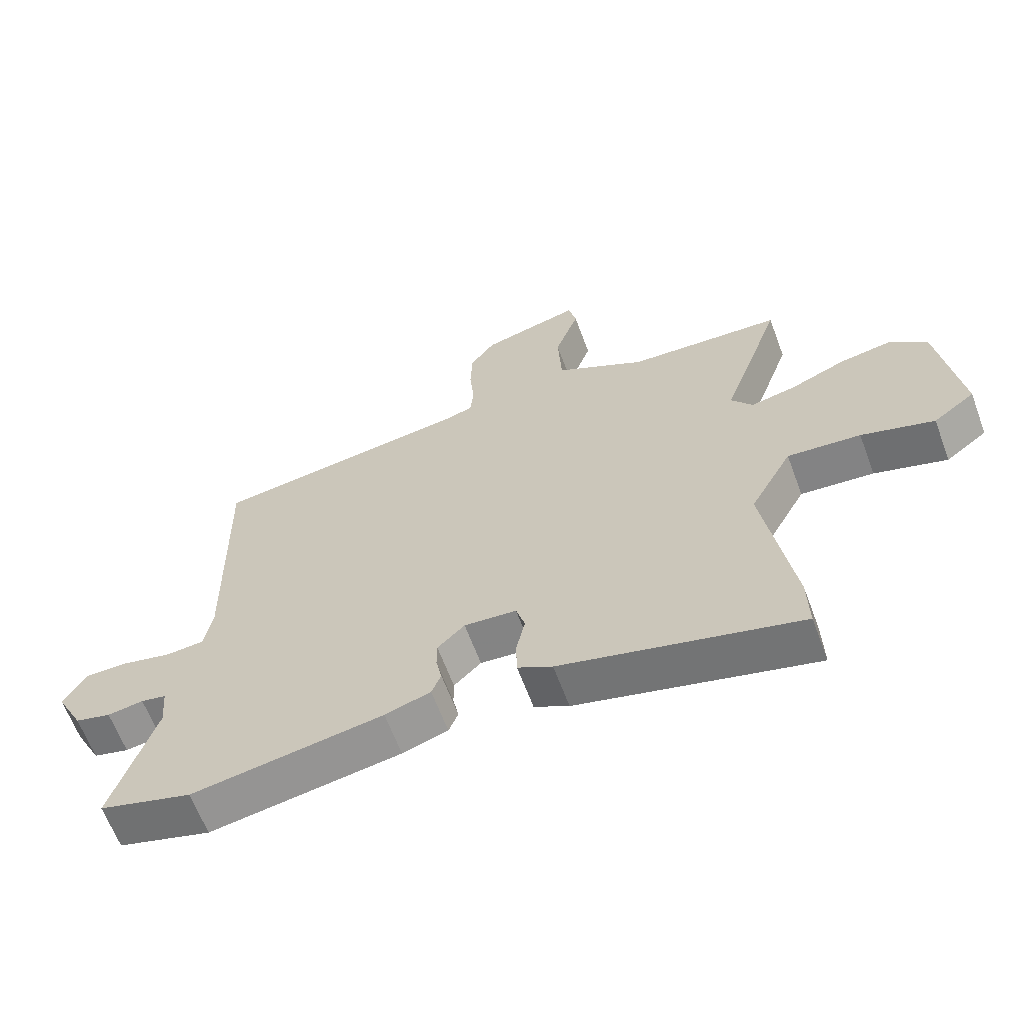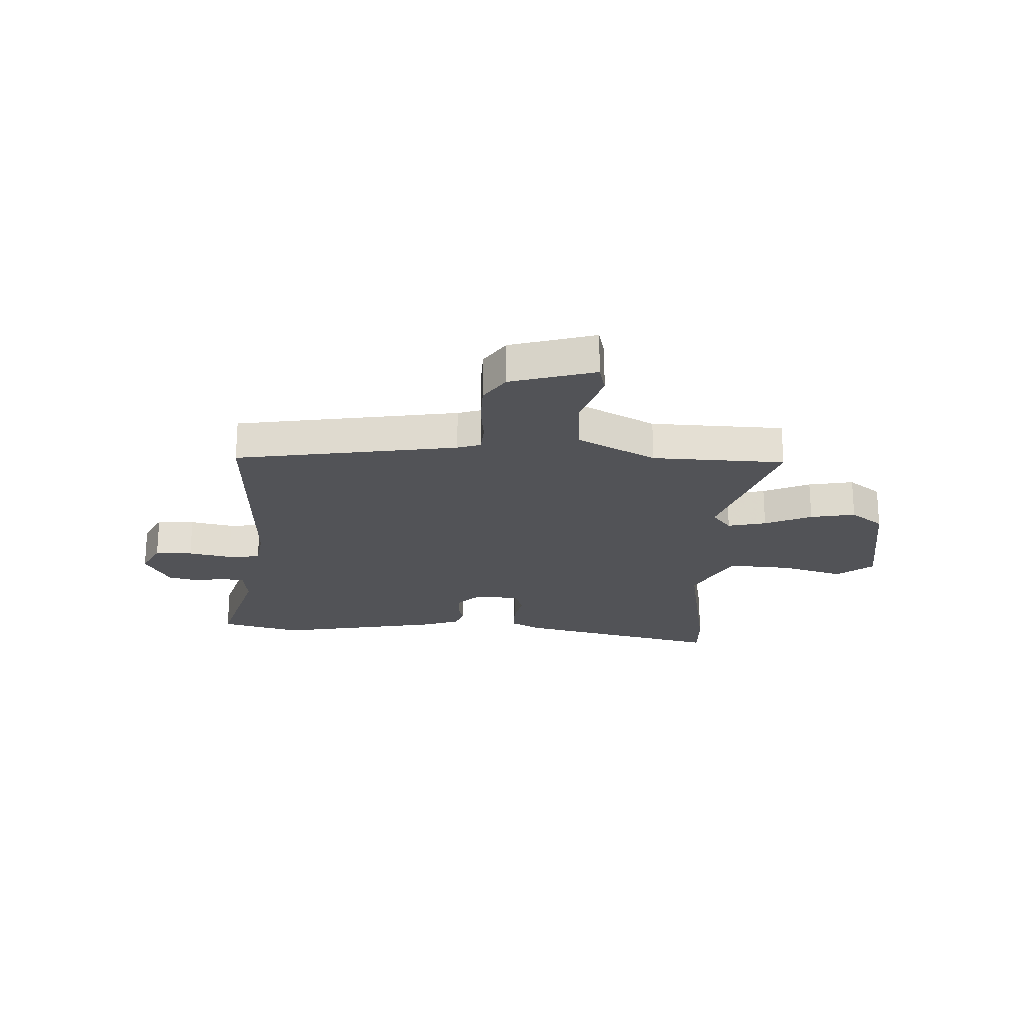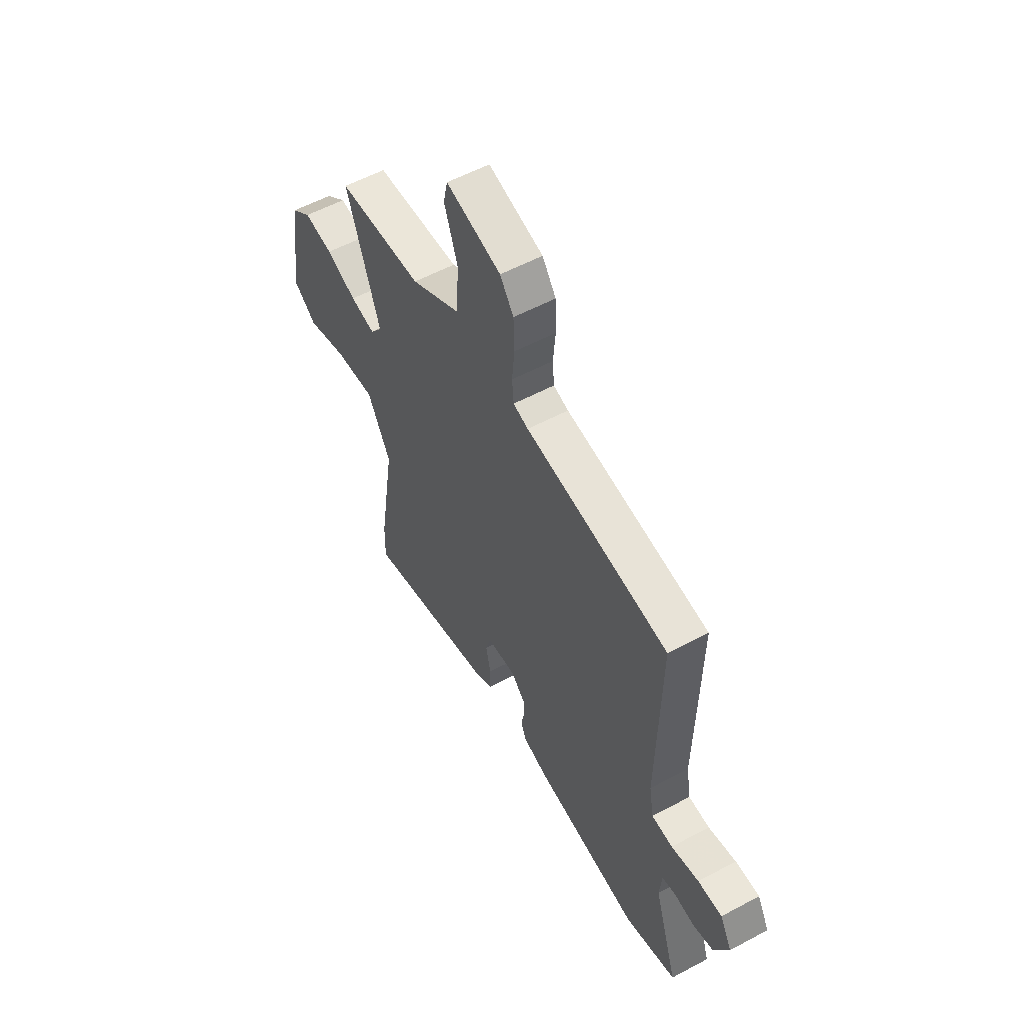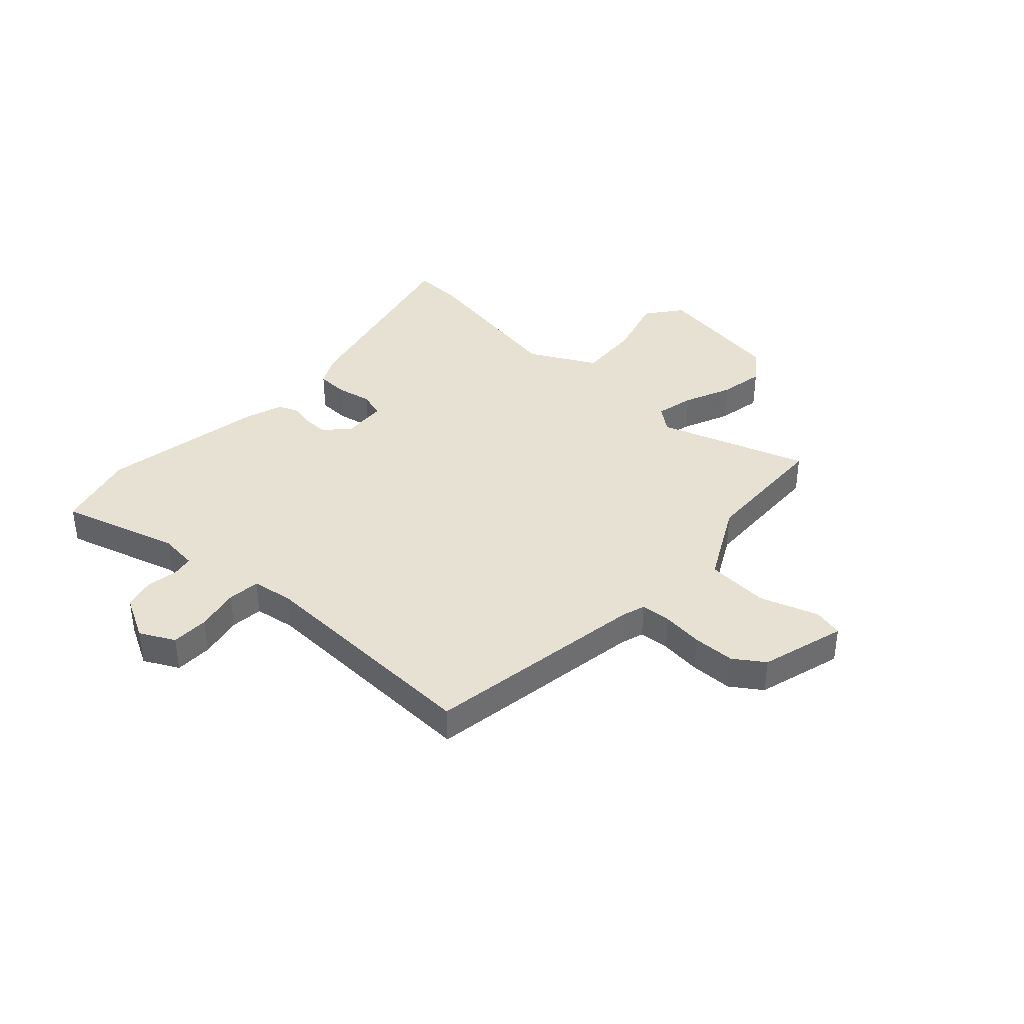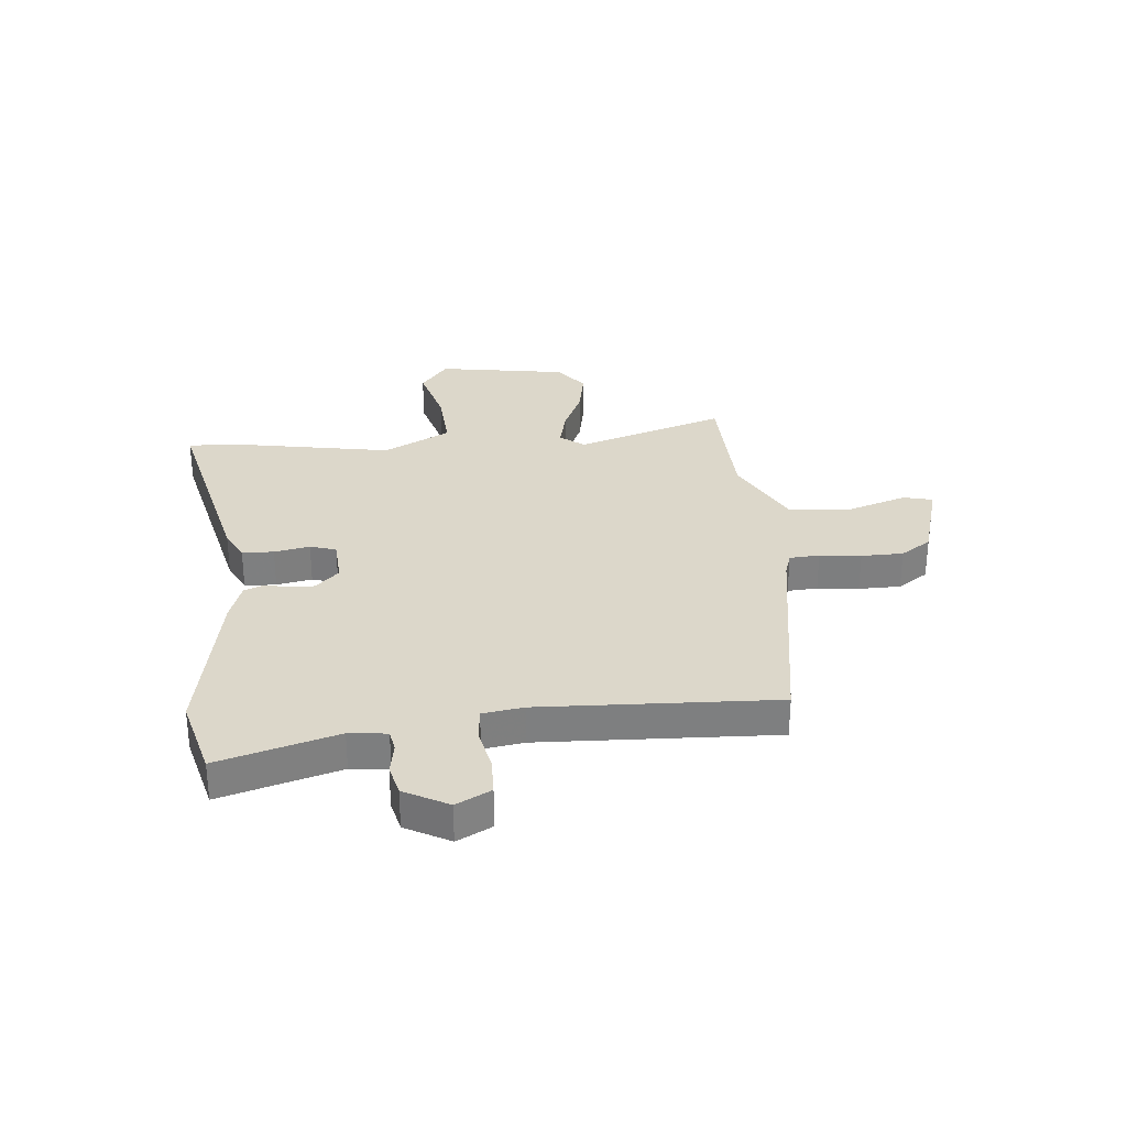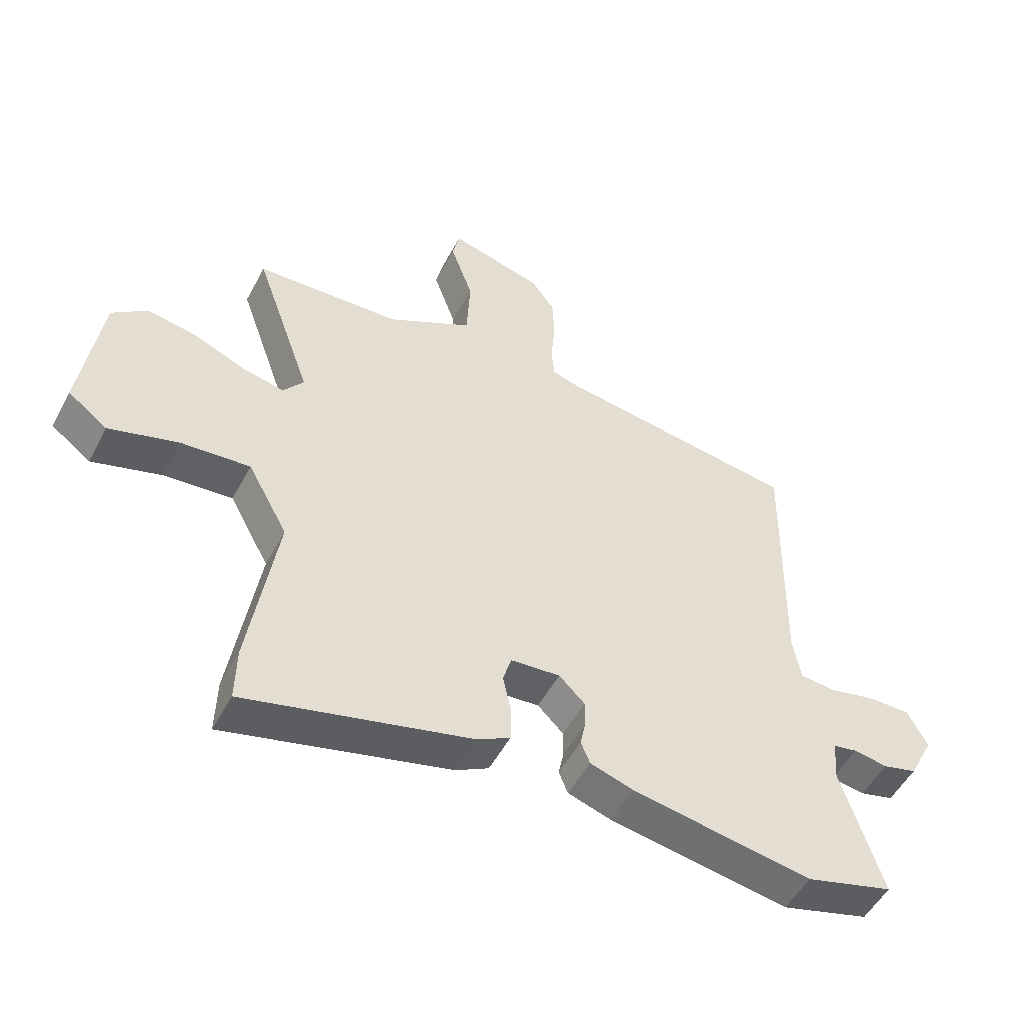
<metadata>
{"format":"obj","ext":"obj","renderer":"f3d","projection":"perspective","resolution":1024,"background":"white","views":[{"elev":-63.6,"azim":20.4,"up":"+Z"},{"elev":-22.3,"azim":-1.5,"up":"+Y"},{"elev":56.1,"azim":-119.3,"up":"+Z"},{"elev":38.7,"azim":-46.4,"up":"+Y"},{"elev":30.6,"azim":-94.0,"up":"+Y"},{"elev":-51.7,"azim":152.6,"up":"+Z"}]}
</metadata>
<code>
v 0.547 0.07 0.471
v 0.451 0.07 0.198
v 0.485 0.07 0.153
v 0.556 0.07 0.168
v 0.643 0.07 0.204
v 0.726 0.07 0.218
v 0.785 0.07 0.171
v 0.818 0.07 -0.068
v 0.752 0.07 -0.117
v 0.637 0.07 -0.082
v 0.521 0.07 -0.072
v 0.454 0.07 -0.194
v 0.5 0.07 -0.489
v 0.502 0.07 -0.582
v 0.126 0.07 -0.486
v 0.071 0.07 -0.456
v 0.07 0.07 -0.398
v 0.084 0.07 -0.333
v 0.07 0.07 -0.285
v -0.013 0.07 -0.278
v -0.056 0.07 -0.32
v -0.056 0.07 -0.365
v -0.047 0.07 -0.409
v -0.062 0.07 -0.446
v -0.134 0.07 -0.469
v -0.436 0.07 -0.518
v -0.583 0.07 -0.476
v -0.515 0.07 -0.259
v -0.521 0.07 -0.189
v -0.561 0.07 -0.181
v -0.618 0.07 -0.19
v -0.675 0.07 -0.175
v -0.717 0.07 -0.093
v -0.683 0.07 -0.03
v -0.614 0.07 -0.03
v -0.535 0.07 -0.048
v -0.475 0.07 -0.043
v -0.462 0.07 0.032
v -0.47 0.07 0.465
v -0.06 0.07 0.522
v -0.017 0.07 0.535
v -0.012 0.07 0.59
v -0.019 0.07 0.666
v -0.016 0.07 0.743
v 0.023 0.07 0.798
v 0.18 0.07 0.84
v 0.192 0.07 0.786
v 0.154 0.07 0.678
v 0.16 0.07 0.563
v 0.303 0.07 0.484
v 0.547 0 0.471
v 0.451 0 0.198
v 0.485 0 0.153
v 0.556 0 0.168
v 0.643 0 0.204
v 0.726 0 0.218
v 0.785 0 0.171
v 0.818 0 -0.068
v 0.752 0 -0.117
v 0.637 0 -0.082
v 0.521 0 -0.072
v 0.454 0 -0.194
v 0.5 0 -0.489
v 0.502 0 -0.582
v 0.126 0 -0.486
v 0.071 0 -0.456
v 0.07 0 -0.398
v 0.084 0 -0.333
v 0.07 0 -0.285
v -0.013 0 -0.278
v -0.056 0 -0.32
v -0.056 0 -0.365
v -0.047 0 -0.409
v -0.062 0 -0.446
v -0.134 0 -0.469
v -0.436 0 -0.518
v -0.583 0 -0.476
v -0.515 0 -0.259
v -0.521 0 -0.189
v -0.561 0 -0.181
v -0.618 0 -0.19
v -0.675 0 -0.175
v -0.717 0 -0.093
v -0.683 0 -0.03
v -0.614 0 -0.03
v -0.535 0 -0.048
v -0.475 0 -0.043
v -0.462 0 0.032
v -0.47 0 0.465
v -0.06 0 0.522
v -0.017 0 0.535
v -0.012 0 0.59
v -0.019 0 0.666
v -0.016 0 0.743
v 0.023 0 0.798
v 0.18 0 0.84
v 0.192 0 0.786
v 0.154 0 0.678
v 0.16 0 0.563
v 0.303 0 0.484
f 45 46 47 48
f 45 48 49
f 42 43 44 45
f 41 42 45 49
f 40 41 49 50
f 38 39 40 50
f 33 34 35 36
f 33 36 37
f 30 31 32 33
f 29 30 33 37
f 28 29 37
f 25 26 27 28
f 25 28 37
f 22 23 24 25
f 21 22 25 37
f 20 21 37 38
f 15 16 17 18
f 13 14 15 18
f 12 13 18 19
f 11 12 19 20
f 7 8 9 10
f 7 10 11
f 4 5 6 7
f 3 4 7 11
f 2 3 11 20
f 20 38 50
f 1 2 20 50
f 98 97 96 95
f 99 98 95
f 95 94 93 92
f 99 95 92 91
f 100 99 91 90
f 100 90 89 88
f 86 85 84 83
f 87 86 83
f 83 82 81 80
f 87 83 80 79
f 87 79 78
f 78 77 76 75
f 87 78 75
f 75 74 73 72
f 87 75 72 71
f 88 87 71 70
f 68 67 66 65
f 68 65 64 63
f 69 68 63 62
f 70 69 62 61
f 60 59 58 57
f 61 60 57
f 57 56 55 54
f 61 57 54 53
f 70 61 53 52
f 100 88 70
f 100 70 52 51
f 1 51 52 2
f 2 52 53 3
f 3 53 54 4
f 4 54 55 5
f 5 55 56 6
f 6 56 57 7
f 7 57 58 8
f 8 58 59 9
f 9 59 60 10
f 10 60 61 11
f 11 61 62 12
f 12 62 63 13
f 13 63 64 14
f 14 64 65 15
f 15 65 66 16
f 16 66 67 17
f 17 67 68 18
f 18 68 69 19
f 19 69 70 20
f 20 70 71 21
f 21 71 72 22
f 22 72 73 23
f 23 73 74 24
f 24 74 75 25
f 25 75 76 26
f 26 76 77 27
f 27 77 78 28
f 28 78 79 29
f 29 79 80 30
f 30 80 81 31
f 31 81 82 32
f 32 82 83 33
f 33 83 84 34
f 34 84 85 35
f 35 85 86 36
f 36 86 87 37
f 37 87 88 38
f 38 88 89 39
f 39 89 90 40
f 40 90 91 41
f 41 91 92 42
f 42 92 93 43
f 43 93 94 44
f 44 94 95 45
f 45 95 96 46
f 46 96 97 47
f 47 97 98 48
f 48 98 99 49
f 49 99 100 50
f 50 100 51 1

</code>
